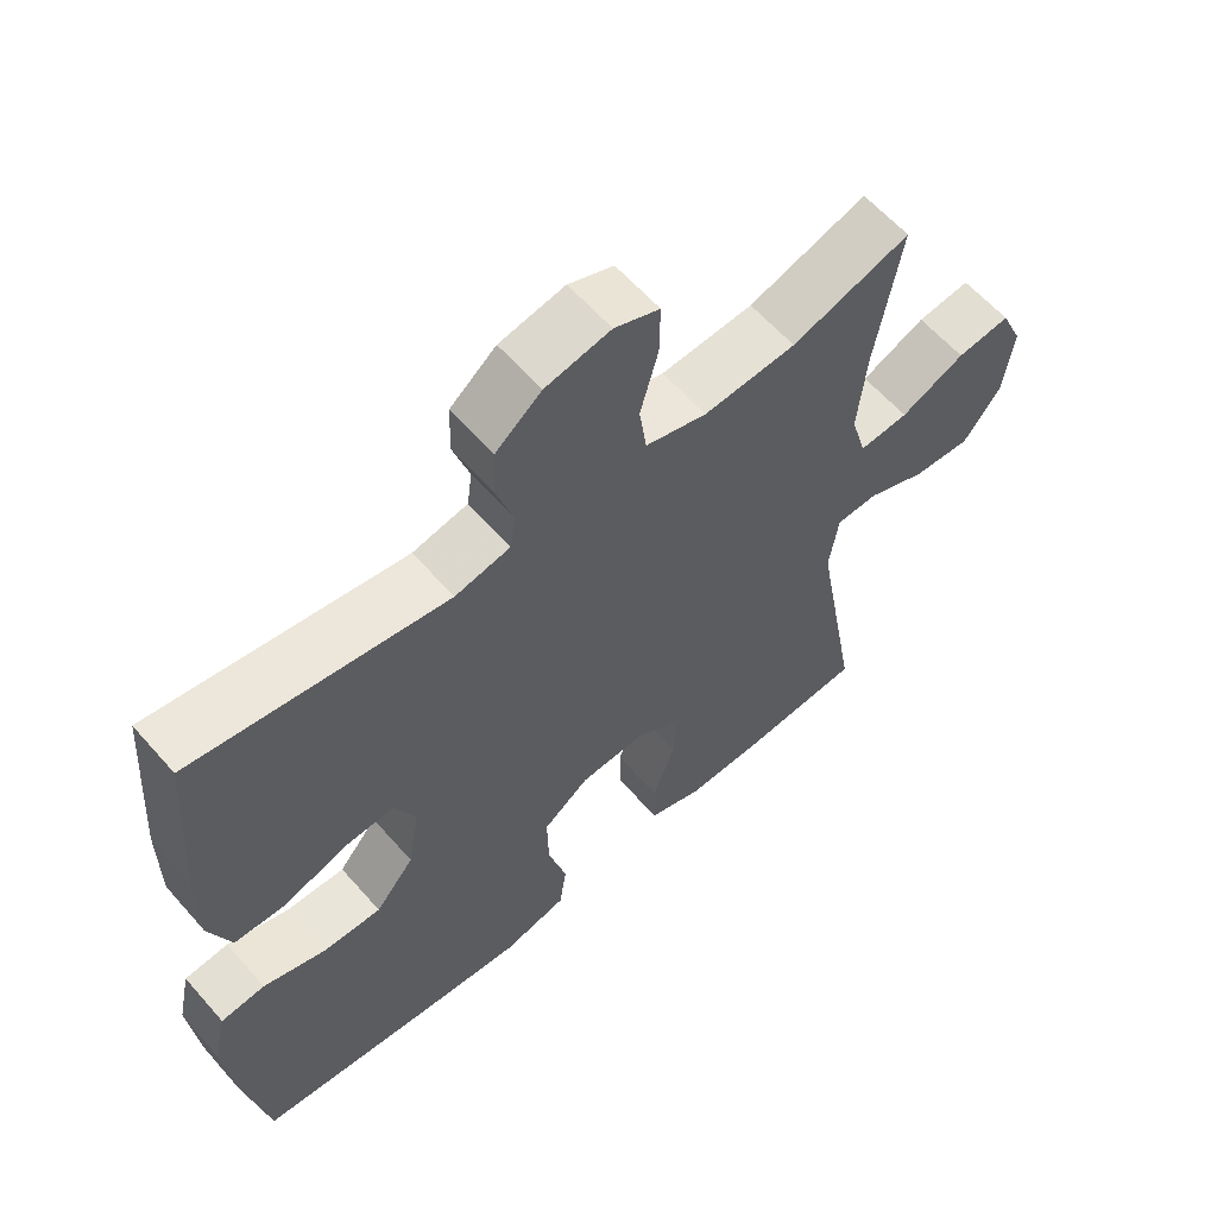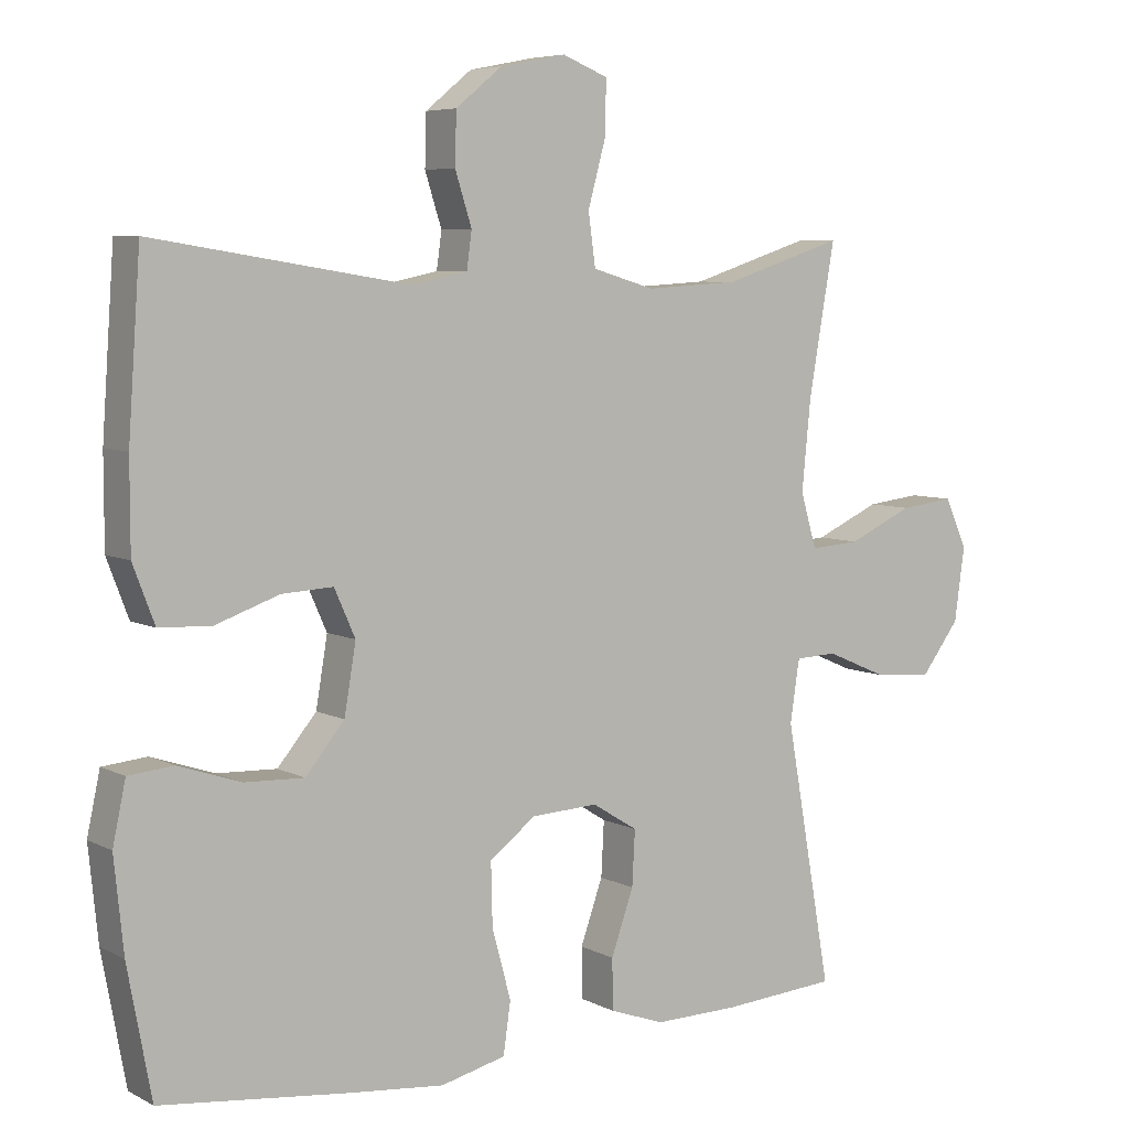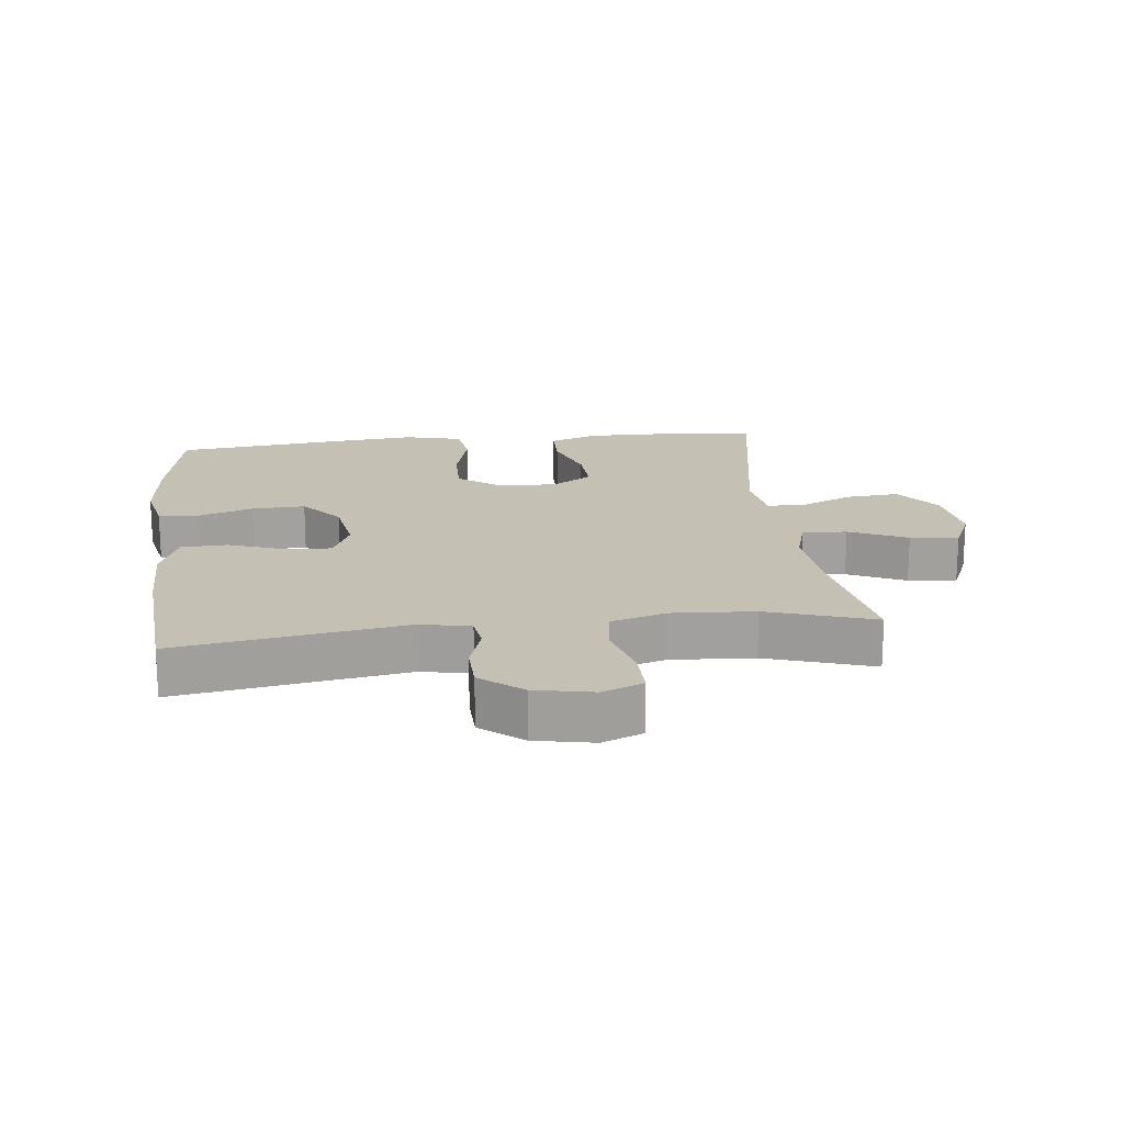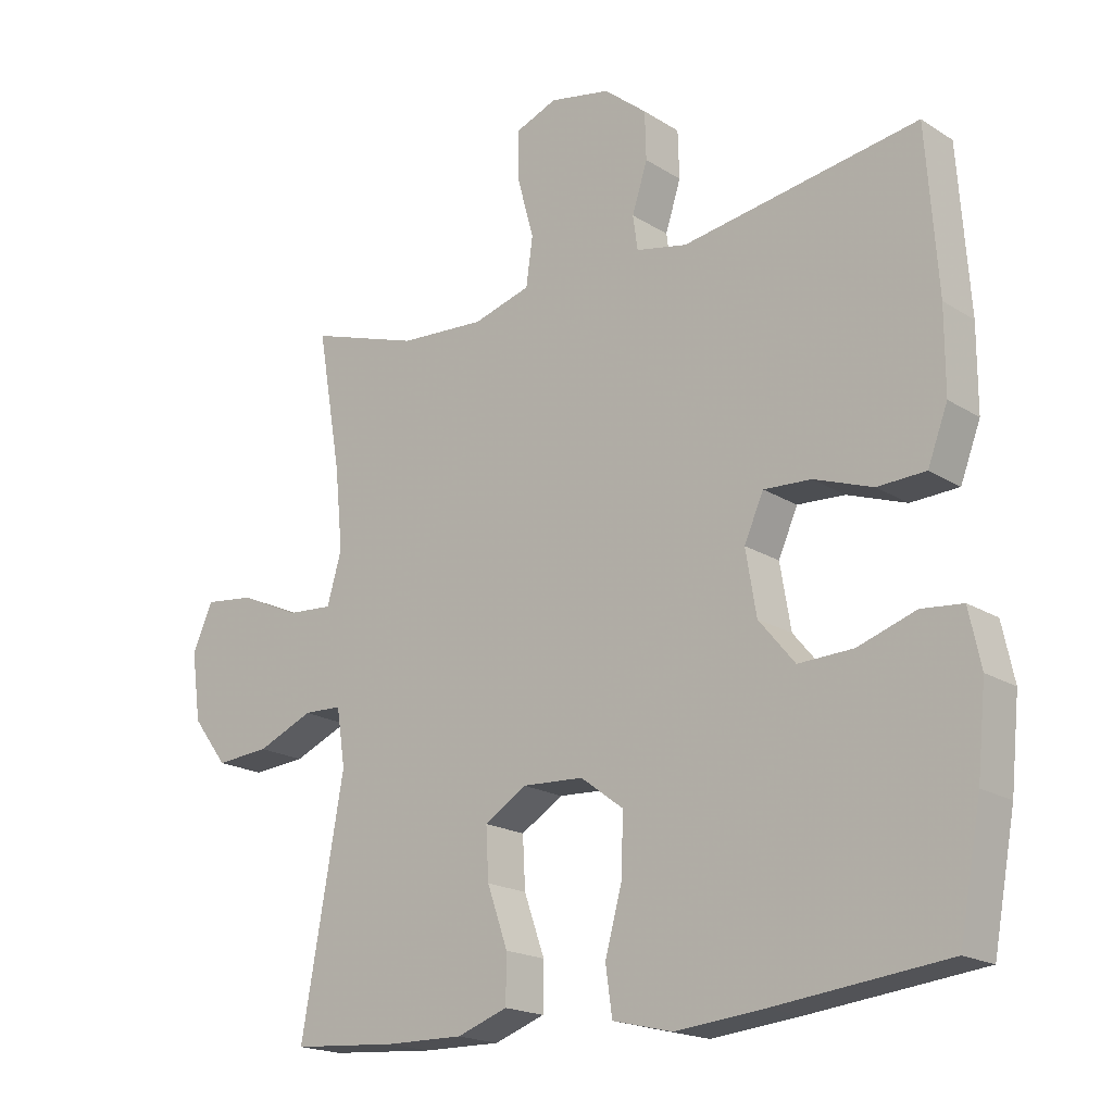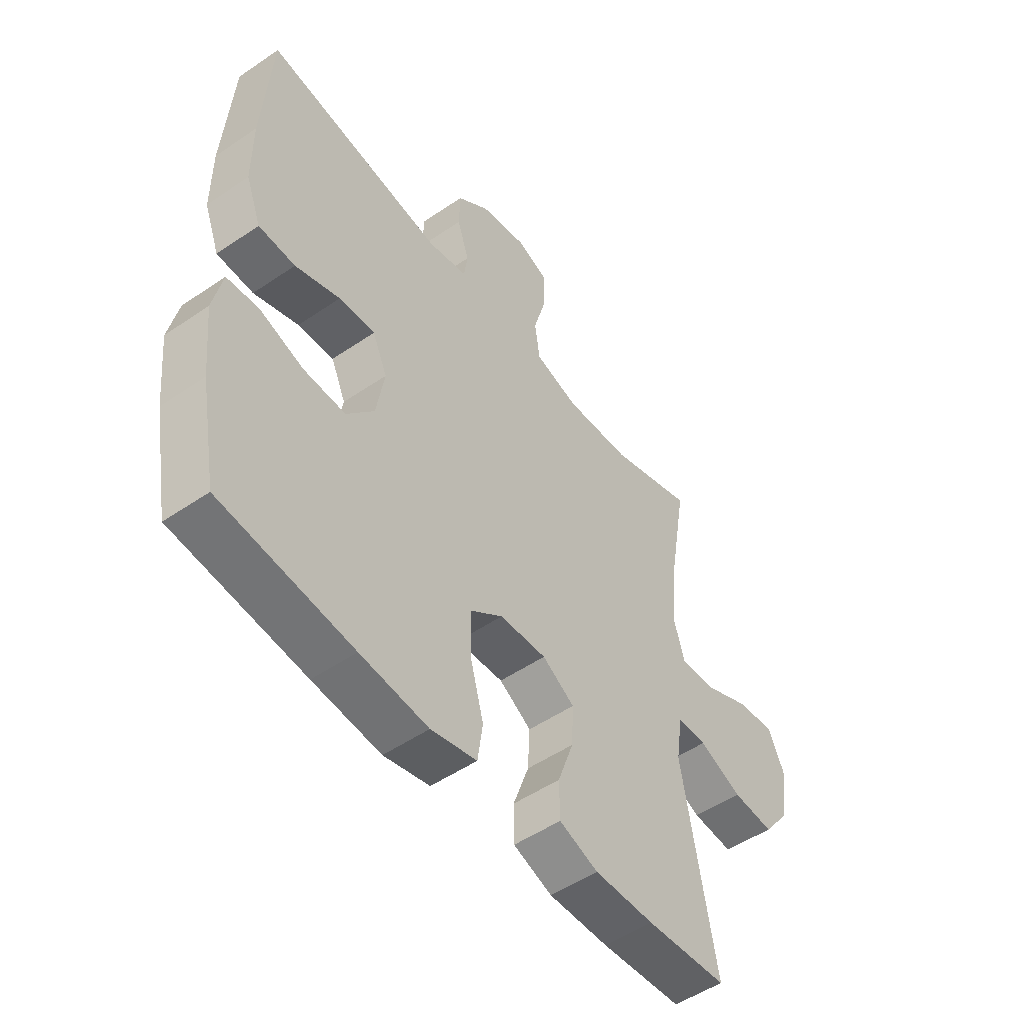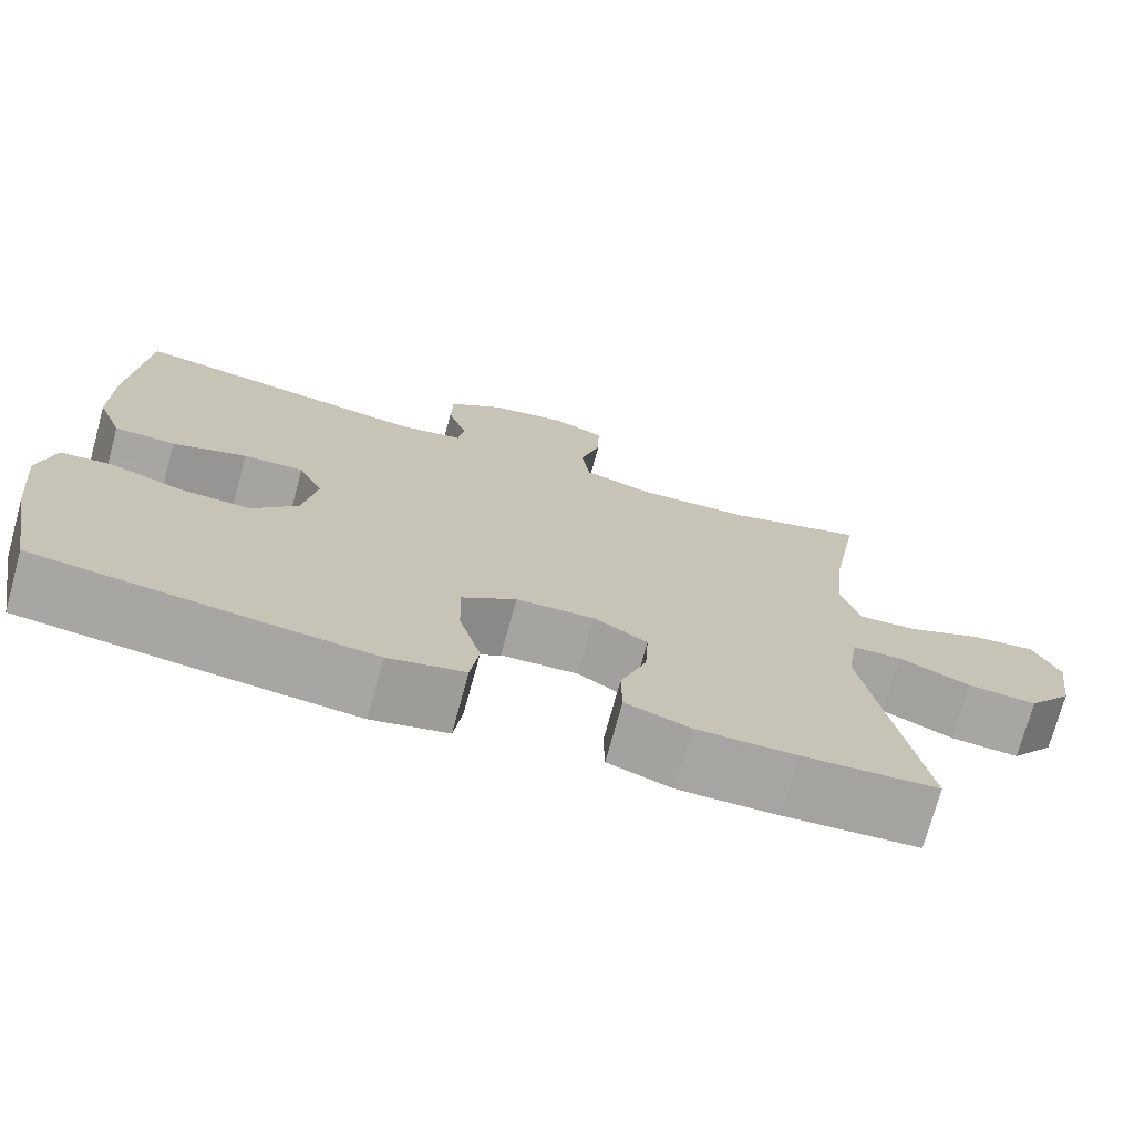
<metadata>
{"format":"obj","ext":"obj","renderer":"f3d","projection":"perspective","resolution":1024,"background":"white","views":[{"elev":60.5,"azim":-41.0,"up":"+Z"},{"elev":6.2,"azim":-33.9,"up":"+Z"},{"elev":18.4,"azim":-6.6,"up":"+Y"},{"elev":-18.8,"azim":-139.8,"up":"+Z"},{"elev":-51.4,"azim":-53.4,"up":"+Z"},{"elev":-73.7,"azim":-15.3,"up":"+Z"}]}
</metadata>
<code>
v 0.5 0.07 -0.5
v 0.341 0.07 -0.512
v 0.224 0.07 -0.514
v 0.148 0.07 -0.487
v 0.147 0.07 -0.417
v 0.178 0.07 -0.329
v 0.182 0.07 -0.253
v 0.119 0.07 -0.214
v 0.027 0.07 -0.219
v -0.037 0.07 -0.267
v -0.035 0.07 -0.353
v -0.009 0.07 -0.449
v -0.019 0.07 -0.52
v -0.109 0.07 -0.542
v -0.242 0.07 -0.529
v -0.5 0.07 -0.5
v -0.533 0.07 -0.322
v -0.546 0.07 -0.194
v -0.528 0.07 -0.11
v -0.466 0.07 -0.104
v -0.379 0.07 -0.133
v -0.297 0.07 -0.136
v -0.243 0.07 -0.071
v -0.227 0.07 0.024
v -0.256 0.07 0.089
v -0.327 0.07 0.085
v -0.415 0.07 0.054
v -0.487 0.07 0.057
v -0.517 0.07 0.136
v -0.517 0.07 0.259
v -0.5 0.07 0.5
v -0.146 0.07 0.444
v -0.069 0.07 0.46
v -0.062 0.07 0.511
v -0.085 0.07 0.583
v -0.083 0.07 0.654
v -0.019 0.07 0.706
v 0.072 0.07 0.724
v 0.135 0.07 0.699
v 0.134 0.07 0.626
v 0.109 0.07 0.535
v 0.119 0.07 0.463
v 0.205 0.07 0.438
v 0.334 0.07 0.446
v 0.5 0.07 0.5
v 0.464 0.07 0.291
v 0.452 0.07 0.169
v 0.474 0.07 0.093
v 0.543 0.07 0.098
v 0.633 0.07 0.139
v 0.708 0.07 0.148
v 0.739 0.07 0.079
v 0.725 0.07 -0.023
v 0.672 0.07 -0.093
v 0.591 0.07 -0.087
v 0.507 0.07 -0.051
v 0.449 0.07 -0.053
v 0.436 0.07 -0.139
v 0.5 0 -0.5
v 0.341 0 -0.512
v 0.224 0 -0.514
v 0.148 0 -0.487
v 0.147 0 -0.417
v 0.178 0 -0.329
v 0.182 0 -0.253
v 0.119 0 -0.214
v 0.027 0 -0.219
v -0.037 0 -0.267
v -0.035 0 -0.353
v -0.009 0 -0.449
v -0.019 0 -0.52
v -0.109 0 -0.542
v -0.242 0 -0.529
v -0.5 0 -0.5
v -0.533 0 -0.322
v -0.546 0 -0.194
v -0.528 0 -0.11
v -0.466 0 -0.104
v -0.379 0 -0.133
v -0.297 0 -0.136
v -0.243 0 -0.071
v -0.227 0 0.024
v -0.256 0 0.089
v -0.327 0 0.085
v -0.415 0 0.054
v -0.487 0 0.057
v -0.517 0 0.136
v -0.517 0 0.259
v -0.5 0 0.5
v -0.146 0 0.444
v -0.069 0 0.46
v -0.062 0 0.511
v -0.085 0 0.583
v -0.083 0 0.654
v -0.019 0 0.706
v 0.072 0 0.724
v 0.135 0 0.699
v 0.134 0 0.626
v 0.109 0 0.535
v 0.119 0 0.463
v 0.205 0 0.438
v 0.334 0 0.446
v 0.5 0 0.5
v 0.464 0 0.291
v 0.452 0 0.169
v 0.474 0 0.093
v 0.543 0 0.098
v 0.633 0 0.139
v 0.708 0 0.148
v 0.739 0 0.079
v 0.725 0 -0.023
v 0.672 0 -0.093
v 0.591 0 -0.087
v 0.507 0 -0.051
v 0.449 0 -0.053
v 0.436 0 -0.139
f 54 55 56
f 53 54 56
f 52 53 56
f 51 52 56
f 50 51 56
f 49 50 56
f 48 49 56 57
f 47 48 57
f 44 45 46
f 43 44 46 47
f 47 57 58
f 43 47 58
f 42 43 58
f 39 40 41
f 38 39 41
f 37 38 41
f 36 37 41
f 35 36 41
f 34 35 41
f 33 34 41 42
f 30 31 32
f 29 30 32
f 28 29 32
f 27 28 32
f 26 27 32
f 32 33 42
f 26 32 42
f 25 26 42
f 19 20 21
f 18 19 21
f 17 18 21
f 16 17 21
f 15 16 21
f 14 15 21
f 13 14 21
f 12 13 21
f 11 12 21
f 10 11 21 22
f 9 10 22 23
f 4 5 6
f 3 4 6
f 2 3 6
f 1 2 6
f 58 1 6
f 58 6 7
f 58 7 8
f 42 58 8
f 25 42 8
f 24 25 8
f 8 9 23 24
f 114 113 112
f 114 112 111
f 114 111 110
f 114 110 109
f 114 109 108
f 114 108 107
f 115 114 107 106
f 115 106 105
f 104 103 102
f 105 104 102 101
f 116 115 105
f 116 105 101
f 116 101 100
f 99 98 97
f 99 97 96
f 99 96 95
f 99 95 94
f 99 94 93
f 99 93 92
f 100 99 92 91
f 90 89 88
f 90 88 87
f 90 87 86
f 90 86 85
f 90 85 84
f 100 91 90
f 100 90 84
f 100 84 83
f 79 78 77
f 79 77 76
f 79 76 75
f 79 75 74
f 79 74 73
f 79 73 72
f 79 72 71
f 79 71 70
f 79 70 69
f 80 79 69 68
f 81 80 68 67
f 64 63 62
f 64 62 61
f 64 61 60
f 64 60 59
f 64 59 116
f 65 64 116
f 66 65 116
f 66 116 100
f 66 100 83
f 66 83 82
f 82 81 67 66
f 1 59 60 2
f 2 60 61 3
f 3 61 62 4
f 4 62 63 5
f 5 63 64 6
f 6 64 65 7
f 7 65 66 8
f 8 66 67 9
f 9 67 68 10
f 10 68 69 11
f 11 69 70 12
f 12 70 71 13
f 13 71 72 14
f 14 72 73 15
f 15 73 74 16
f 16 74 75 17
f 17 75 76 18
f 18 76 77 19
f 19 77 78 20
f 20 78 79 21
f 21 79 80 22
f 22 80 81 23
f 23 81 82 24
f 24 82 83 25
f 25 83 84 26
f 26 84 85 27
f 27 85 86 28
f 28 86 87 29
f 29 87 88 30
f 30 88 89 31
f 31 89 90 32
f 32 90 91 33
f 33 91 92 34
f 34 92 93 35
f 35 93 94 36
f 36 94 95 37
f 37 95 96 38
f 38 96 97 39
f 39 97 98 40
f 40 98 99 41
f 41 99 100 42
f 42 100 101 43
f 43 101 102 44
f 44 102 103 45
f 45 103 104 46
f 46 104 105 47
f 47 105 106 48
f 48 106 107 49
f 49 107 108 50
f 50 108 109 51
f 51 109 110 52
f 52 110 111 53
f 53 111 112 54
f 54 112 113 55
f 55 113 114 56
f 56 114 115 57
f 57 115 116 58
f 58 116 59 1

</code>
